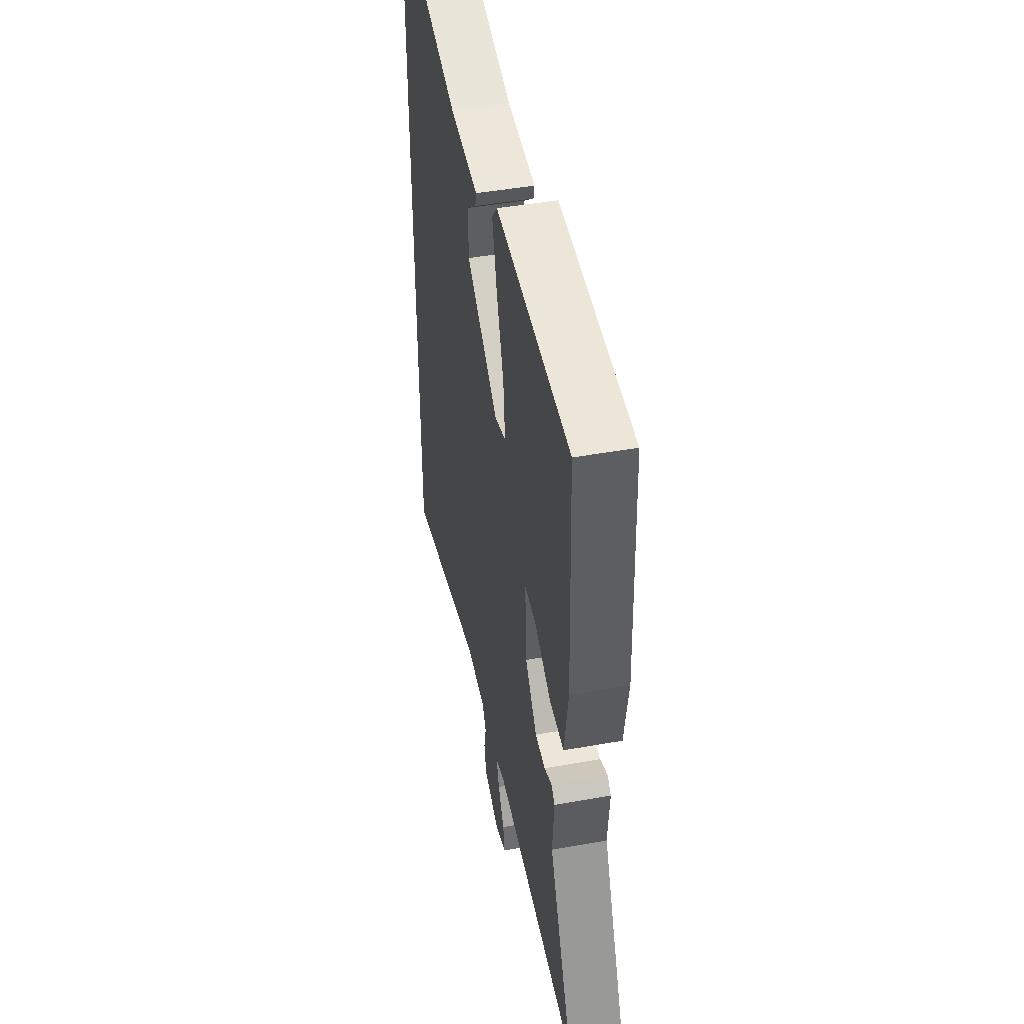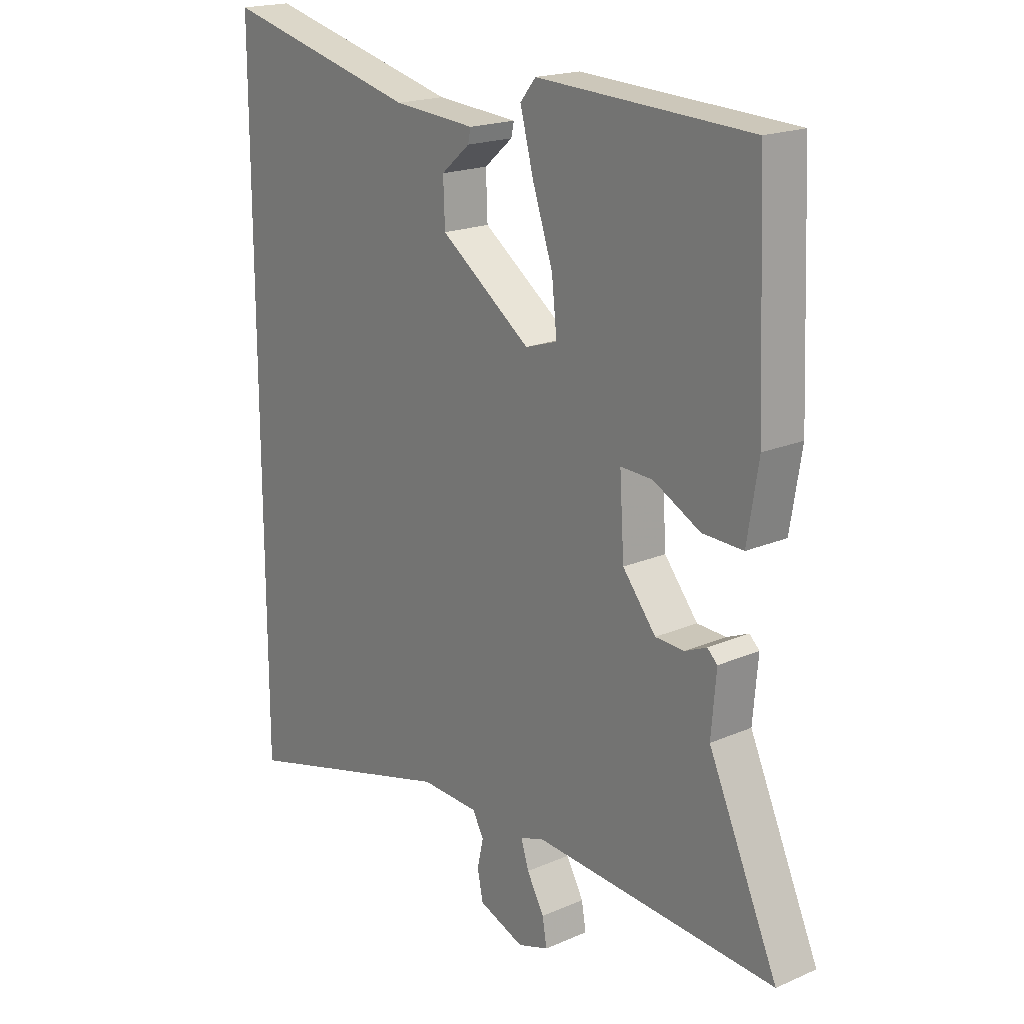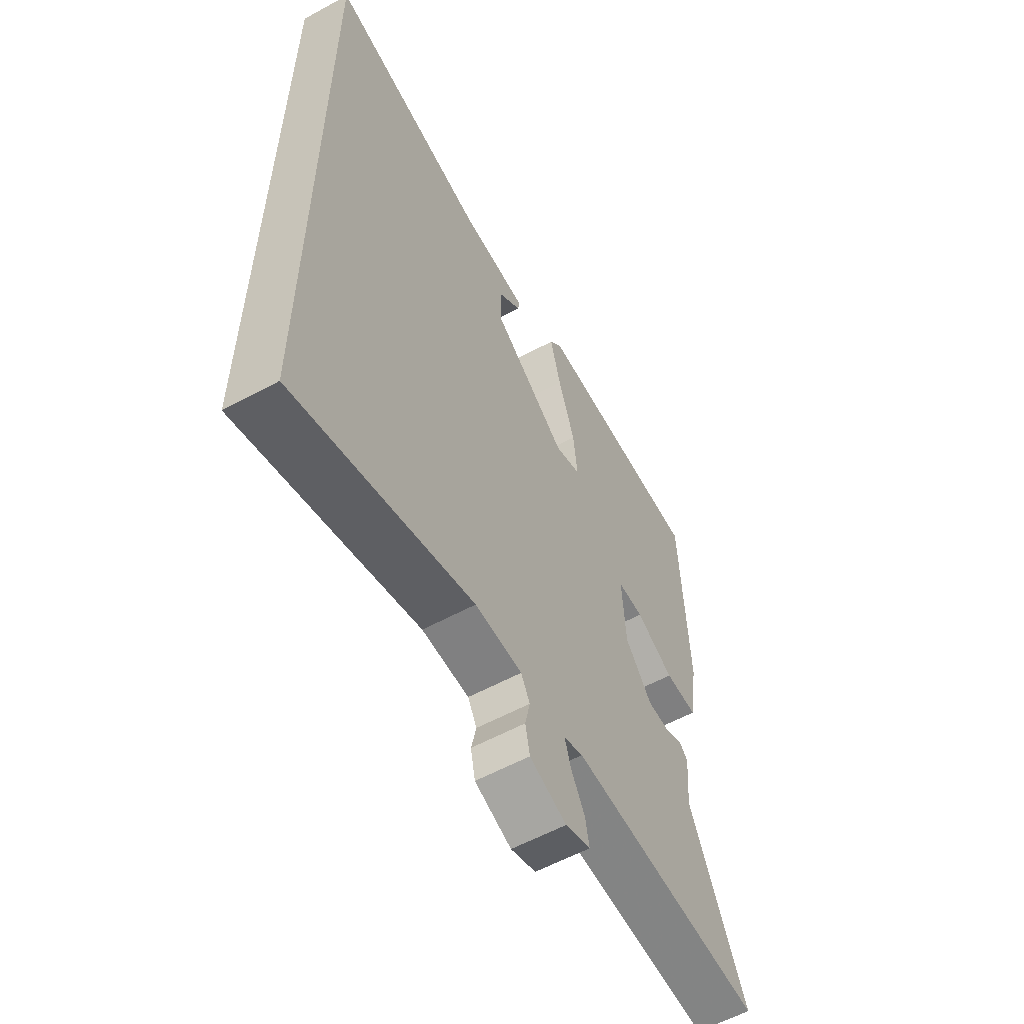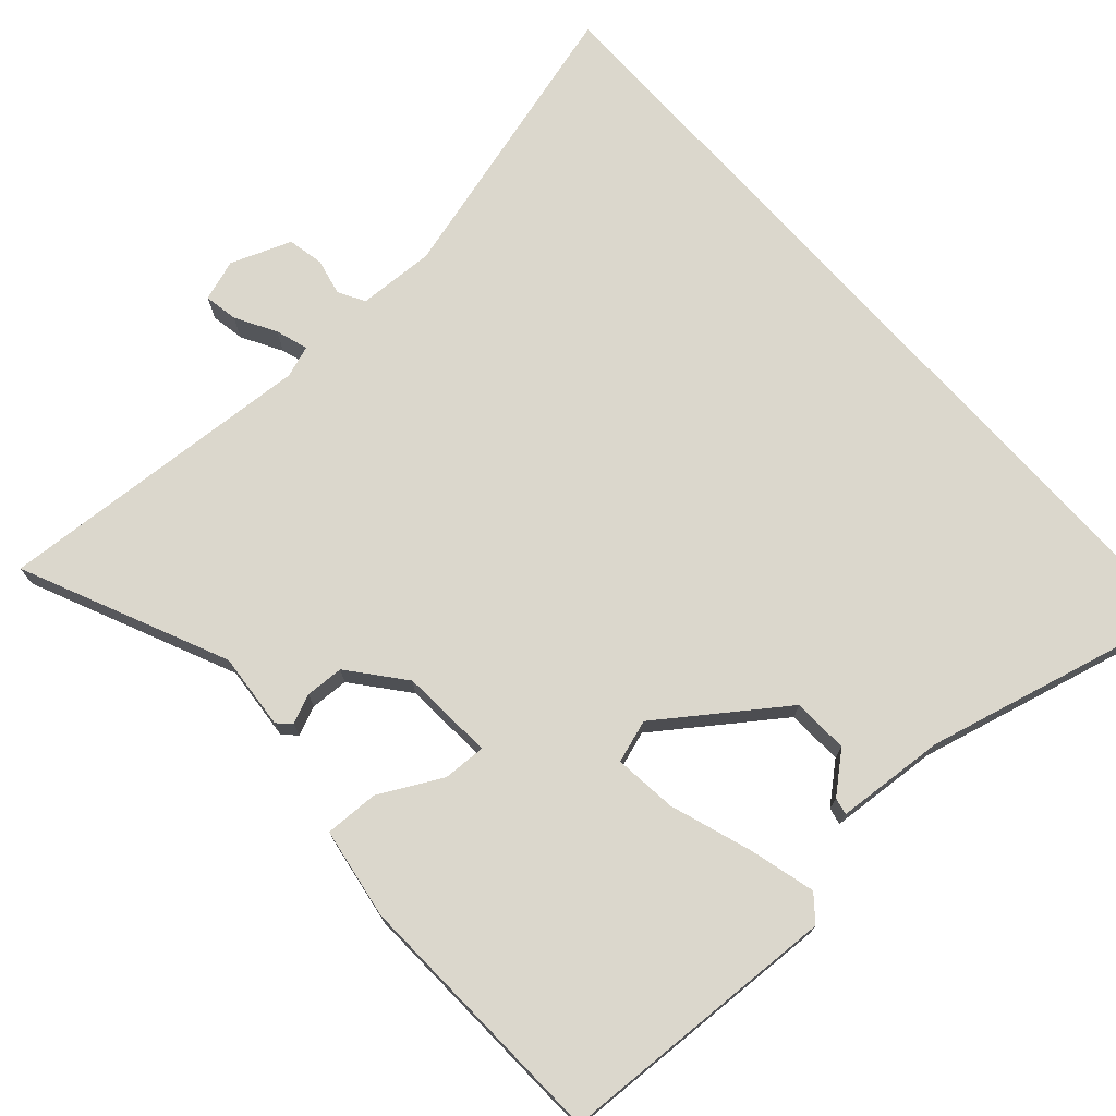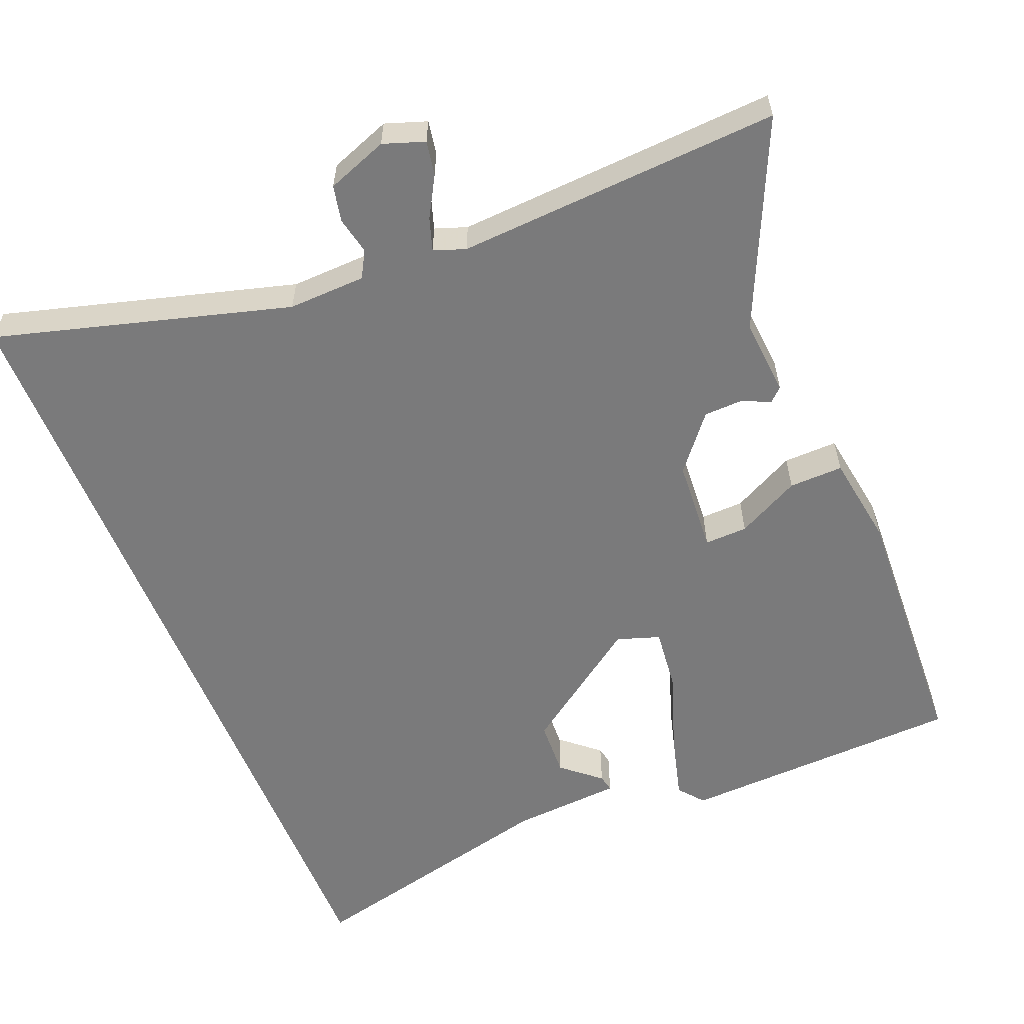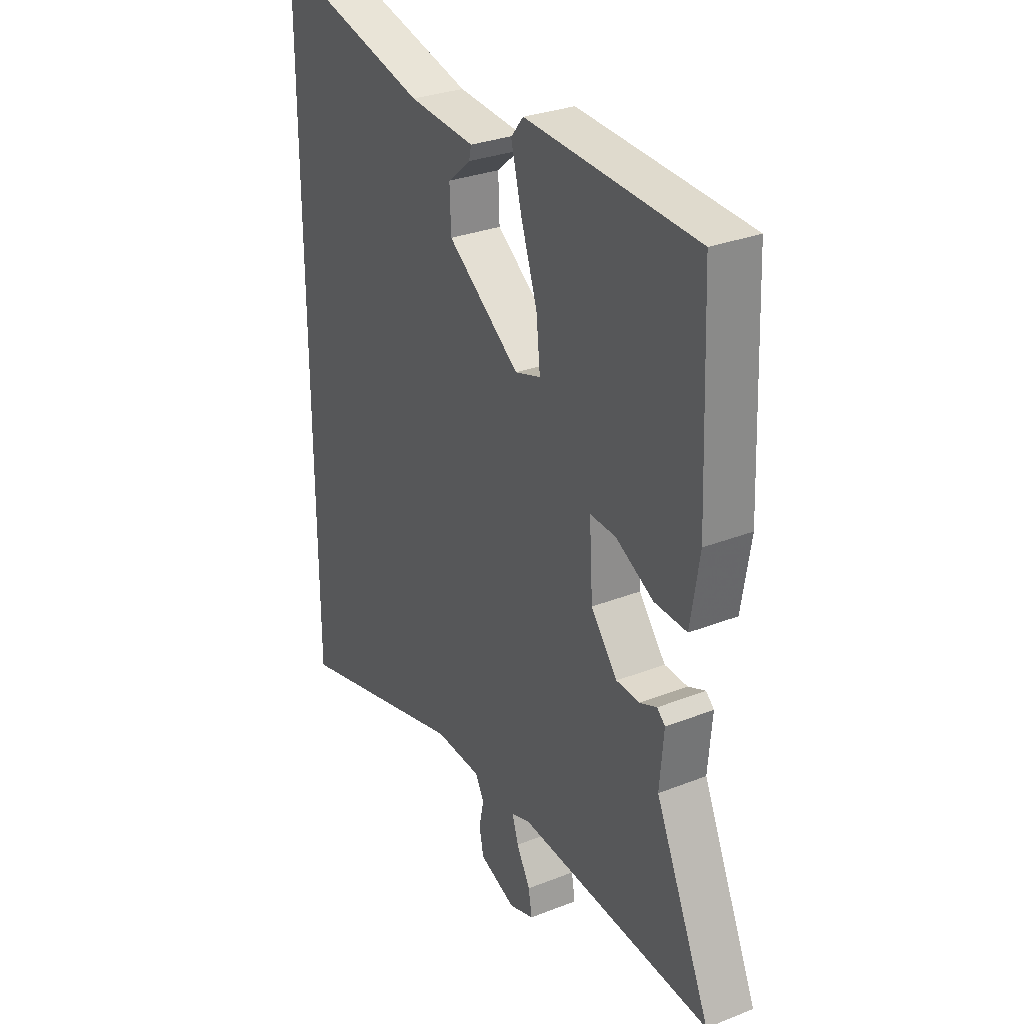
<metadata>
{"format":"obj","ext":"obj","renderer":"f3d","projection":"perspective","resolution":1024,"background":"white","views":[{"elev":46.1,"azim":-101.6,"up":"+Z"},{"elev":19.1,"azim":-129.3,"up":"+Z"},{"elev":-58.4,"azim":119.3,"up":"+Z"},{"elev":73.3,"azim":-41.8,"up":"+Y"},{"elev":-58.1,"azim":-158.1,"up":"+Y"},{"elev":30.1,"azim":-119.8,"up":"+Z"}]}
</metadata>
<code>
v -0.586 0.07 -0.499
v -0.461 0.07 -0.221
v -0.47 0.07 -0.117
v -0.452 0.07 -0.1
v -0.413 0.07 -0.117
v -0.361 0.07 -0.115
v -0.301 0.07 -0.041
v -0.293 0.07 0.086
v -0.351 0.07 0.084
v -0.436 0.07 0.04
v -0.509 0.07 0.038
v -0.529 0.07 0.162
v -0.514 0.07 0.519
v -0.13 0.07 0.536
v -0.102 0.07 0.502
v -0.126 0.07 0.411
v -0.163 0.07 0.302
v -0.172 0.07 0.217
v -0.114 0.07 0.198
v 0.05 0.07 0.316
v 0.053 0.07 0.392
v 0.001 0.07 0.436
v -0.004 0.07 0.459
v 0.145 0.07 0.47
v 0.5 0.07 0.557
v 0.5 0.07 -0.591
v 0.103 0.07 -0.481
v -0.002 0.07 -0.485
v -0.022 0.07 -0.521
v -0.011 0.07 -0.571
v -0.021 0.07 -0.62
v -0.103 0.07 -0.651
v -0.159 0.07 -0.632
v -0.151 0.07 -0.586
v -0.12 0.07 -0.531
v -0.106 0.07 -0.487
v -0.149 0.07 -0.472
v -0.586 0 -0.499
v -0.461 0 -0.221
v -0.47 0 -0.117
v -0.452 0 -0.1
v -0.413 0 -0.117
v -0.361 0 -0.115
v -0.301 0 -0.041
v -0.293 0 0.086
v -0.351 0 0.084
v -0.436 0 0.04
v -0.509 0 0.038
v -0.529 0 0.162
v -0.514 0 0.519
v -0.13 0 0.536
v -0.102 0 0.502
v -0.126 0 0.411
v -0.163 0 0.302
v -0.172 0 0.217
v -0.114 0 0.198
v 0.05 0 0.316
v 0.053 0 0.392
v 0.001 0 0.436
v -0.004 0 0.459
v 0.145 0 0.47
v 0.5 0 0.557
v 0.5 0 -0.591
v 0.103 0 -0.481
v -0.002 0 -0.485
v -0.022 0 -0.521
v -0.011 0 -0.571
v -0.021 0 -0.62
v -0.103 0 -0.651
v -0.159 0 -0.632
v -0.151 0 -0.586
v -0.12 0 -0.531
v -0.106 0 -0.487
v -0.149 0 -0.472
f 32 33 34 35
f 32 35 36
f 29 30 31 32
f 28 29 32 36
f 27 28 36 37
f 24 25 26 27
f 21 22 23 24
f 20 21 24 27
f 19 20 27 37
f 14 15 16 17
f 12 13 14 17
f 12 17 18
f 9 10 11 12
f 8 9 12 18
f 7 8 18 19
f 2 3 4 5
f 2 5 6
f 1 2 6
f 7 19 37 1
f 1 6 7
f 72 71 70 69
f 73 72 69
f 69 68 67 66
f 73 69 66 65
f 74 73 65 64
f 64 63 62 61
f 61 60 59 58
f 64 61 58 57
f 74 64 57 56
f 54 53 52 51
f 54 51 50 49
f 55 54 49
f 49 48 47 46
f 55 49 46 45
f 56 55 45 44
f 42 41 40 39
f 43 42 39
f 43 39 38
f 38 74 56 44
f 44 43 38
f 1 38 39 2
f 2 39 40 3
f 3 40 41 4
f 4 41 42 5
f 5 42 43 6
f 6 43 44 7
f 7 44 45 8
f 8 45 46 9
f 9 46 47 10
f 10 47 48 11
f 11 48 49 12
f 12 49 50 13
f 13 50 51 14
f 14 51 52 15
f 15 52 53 16
f 16 53 54 17
f 17 54 55 18
f 18 55 56 19
f 19 56 57 20
f 20 57 58 21
f 21 58 59 22
f 22 59 60 23
f 23 60 61 24
f 24 61 62 25
f 25 62 63 26
f 26 63 64 27
f 27 64 65 28
f 28 65 66 29
f 29 66 67 30
f 30 67 68 31
f 31 68 69 32
f 32 69 70 33
f 33 70 71 34
f 34 71 72 35
f 35 72 73 36
f 36 73 74 37
f 37 74 38 1

</code>
